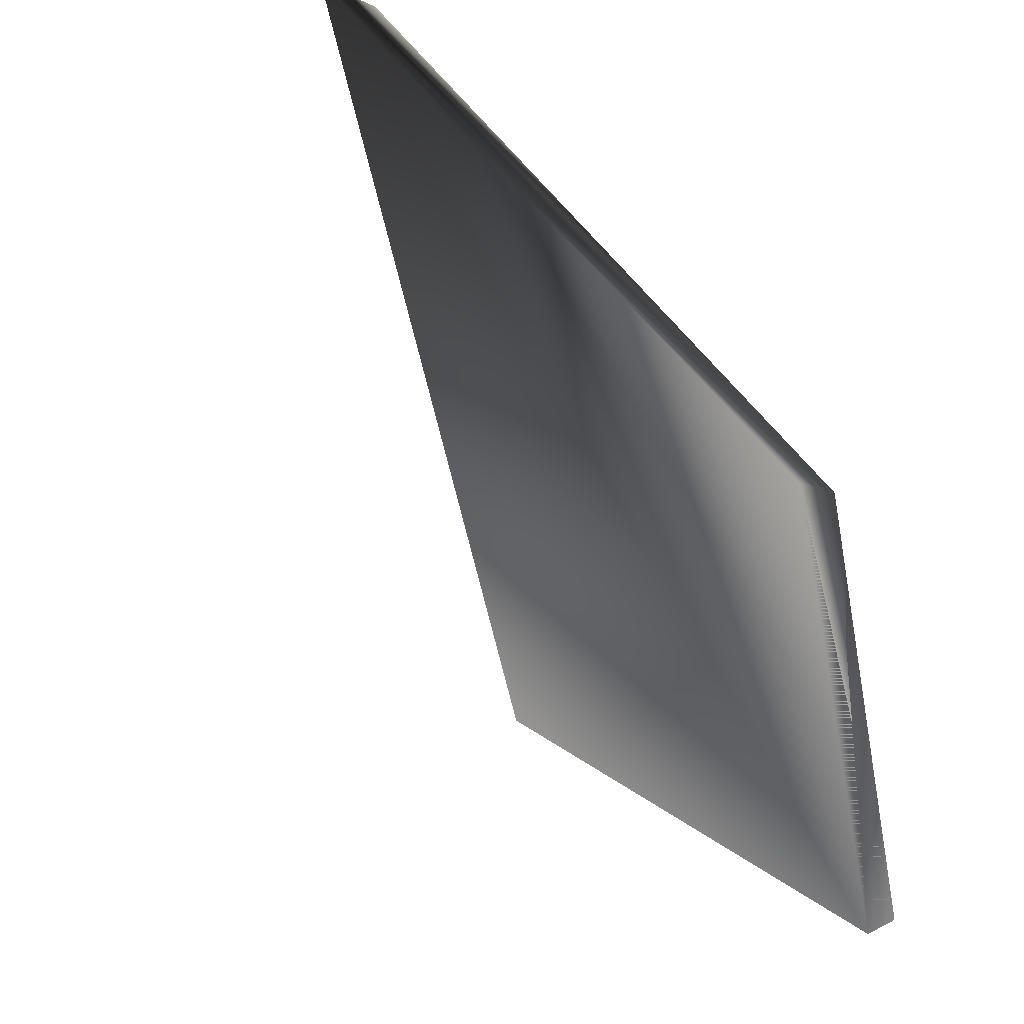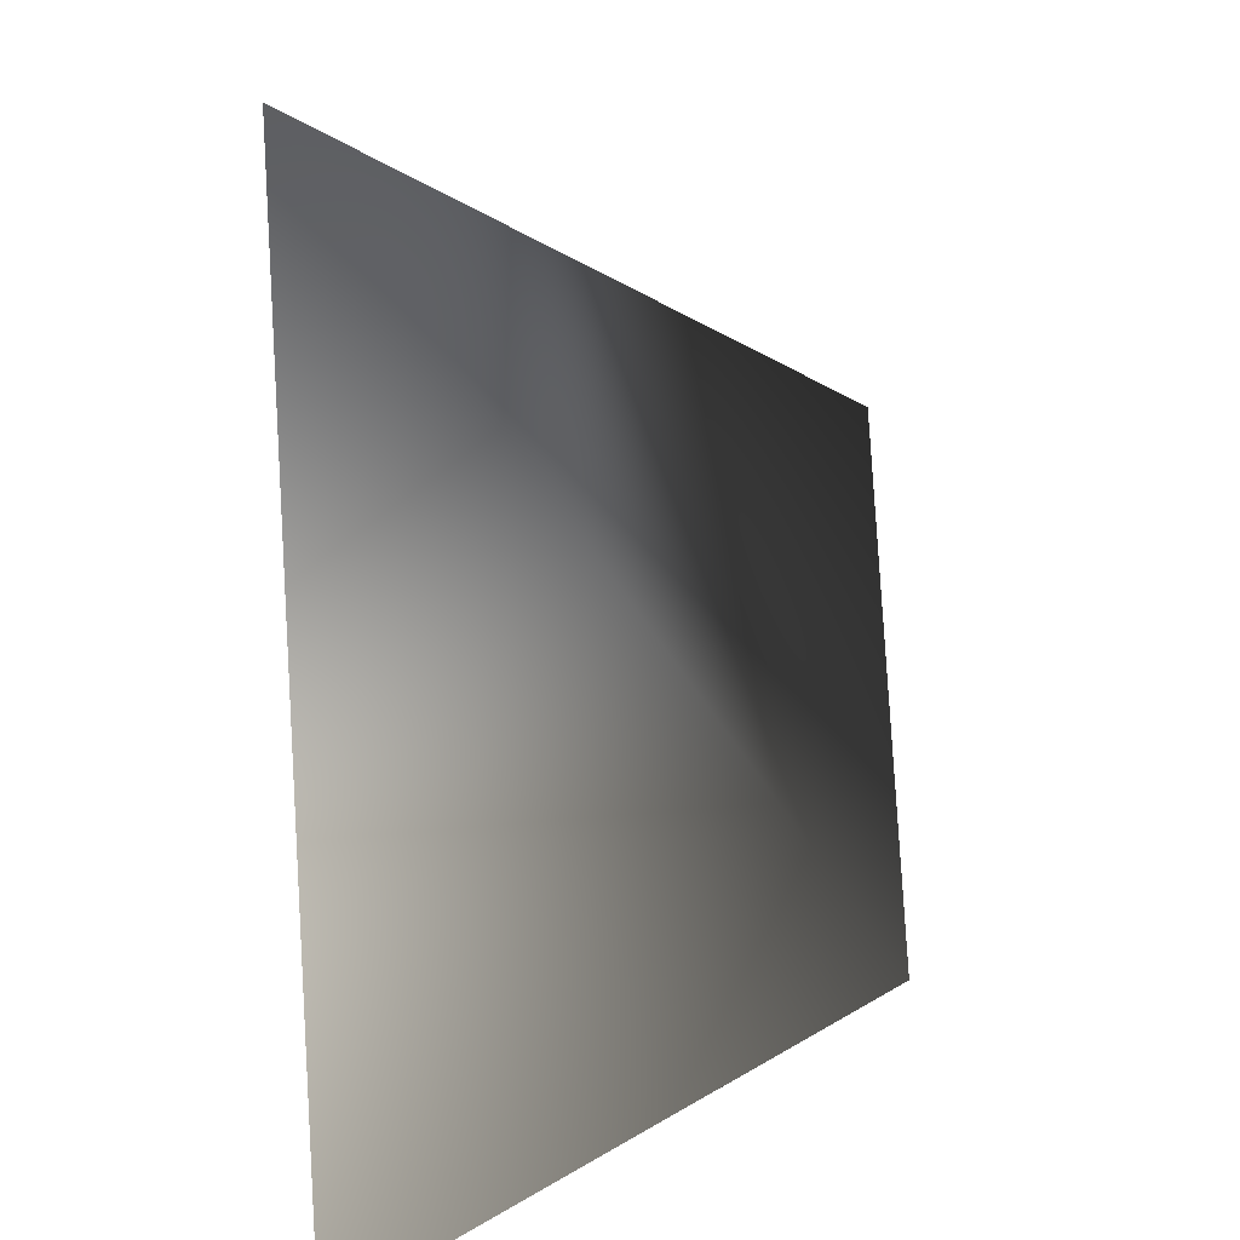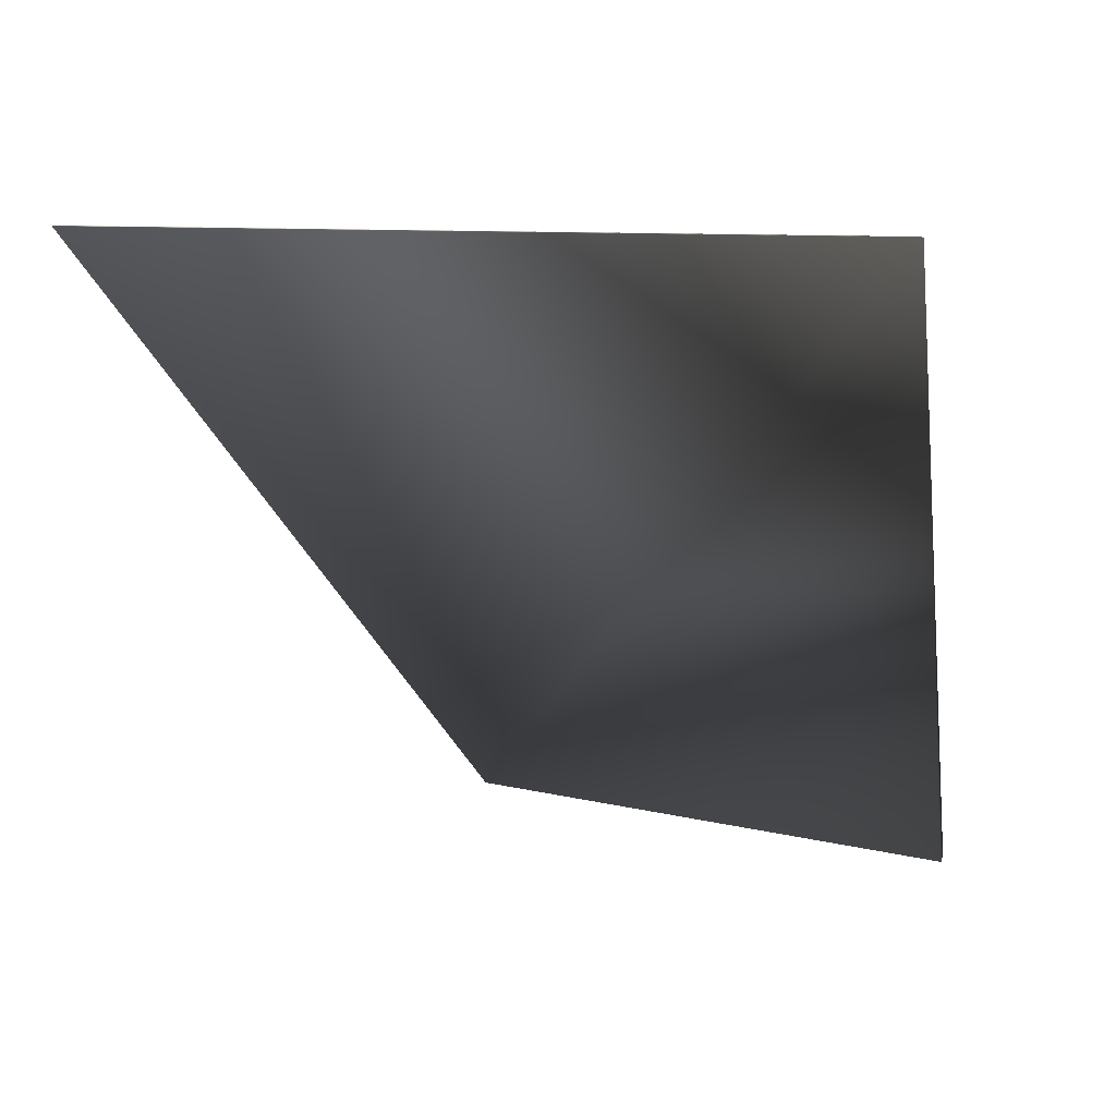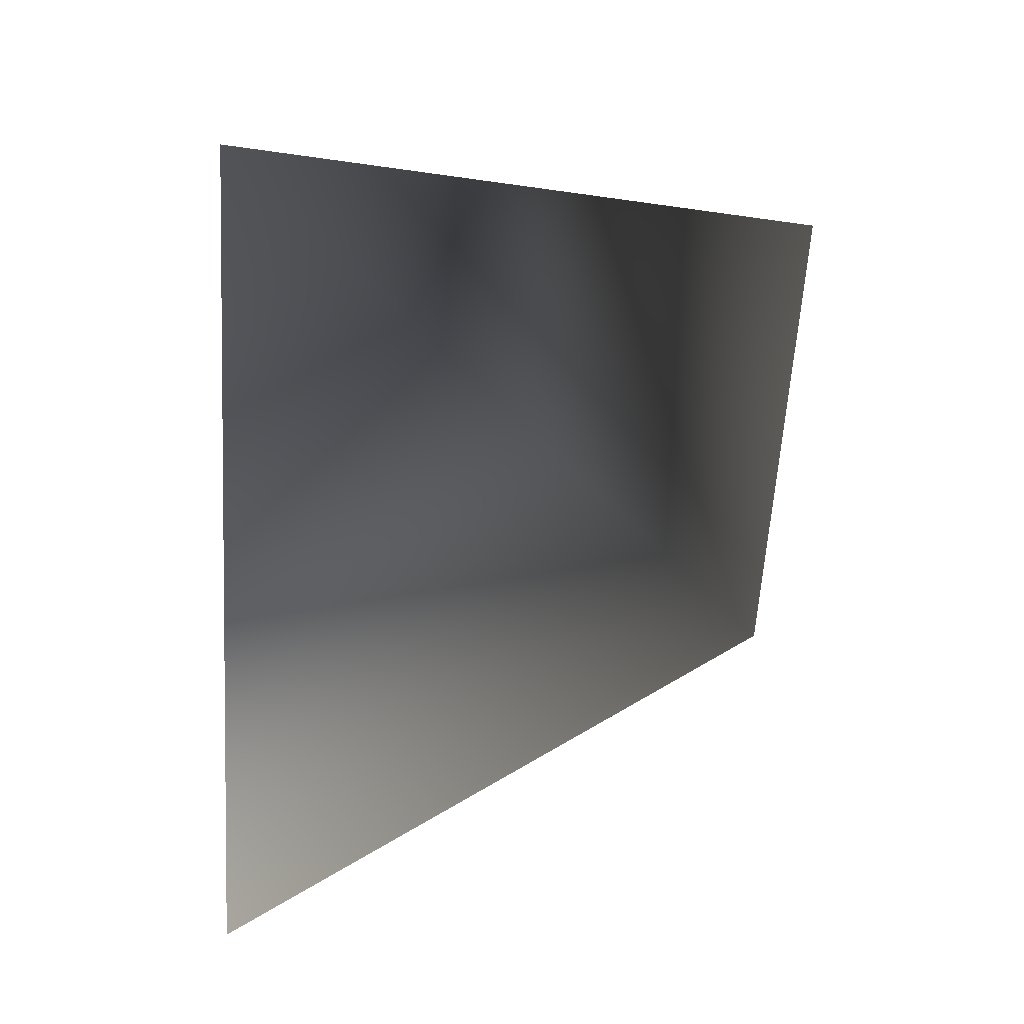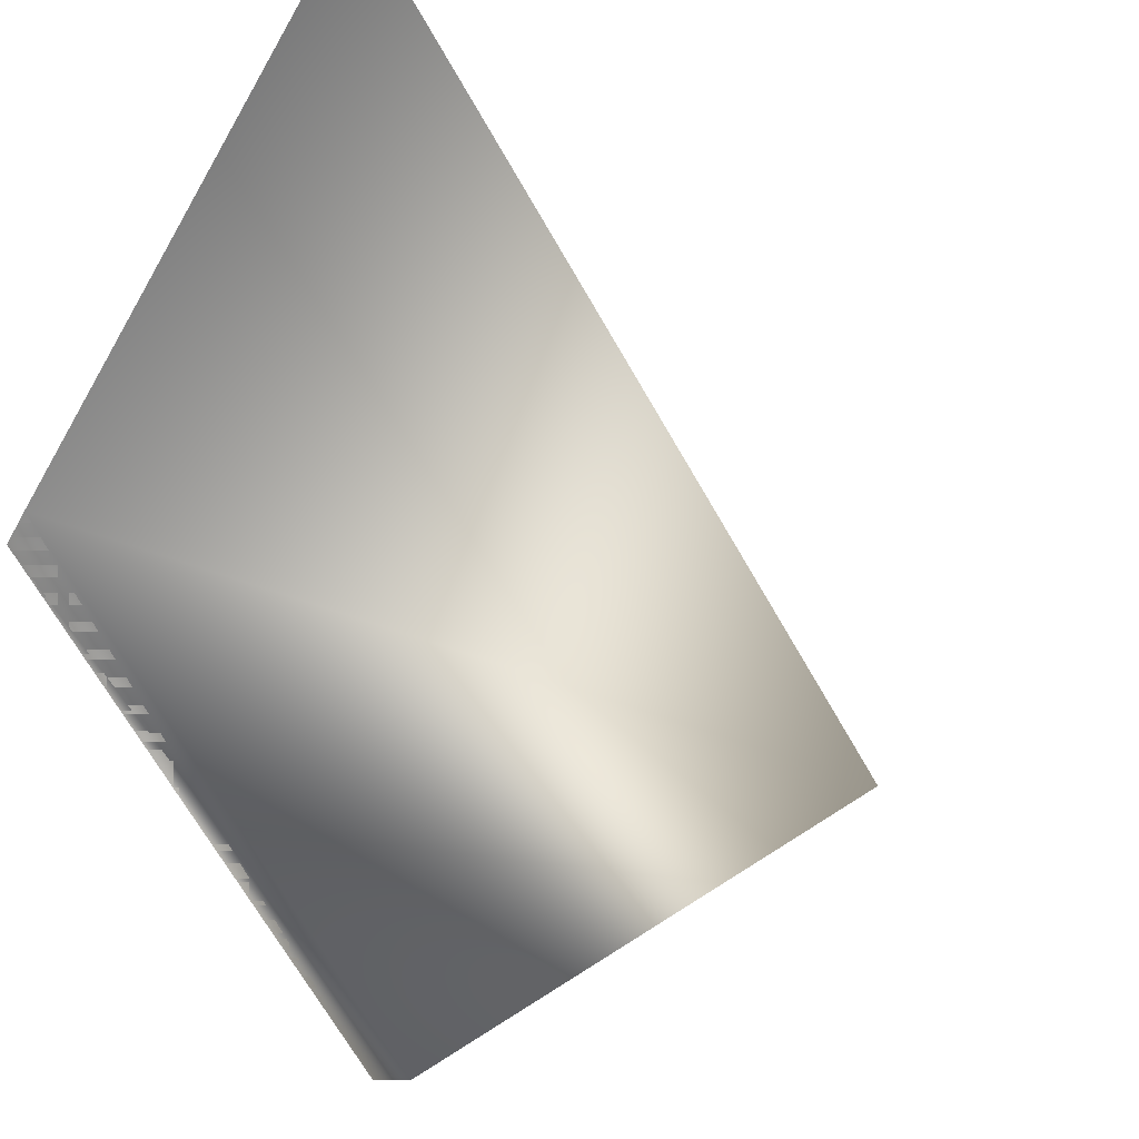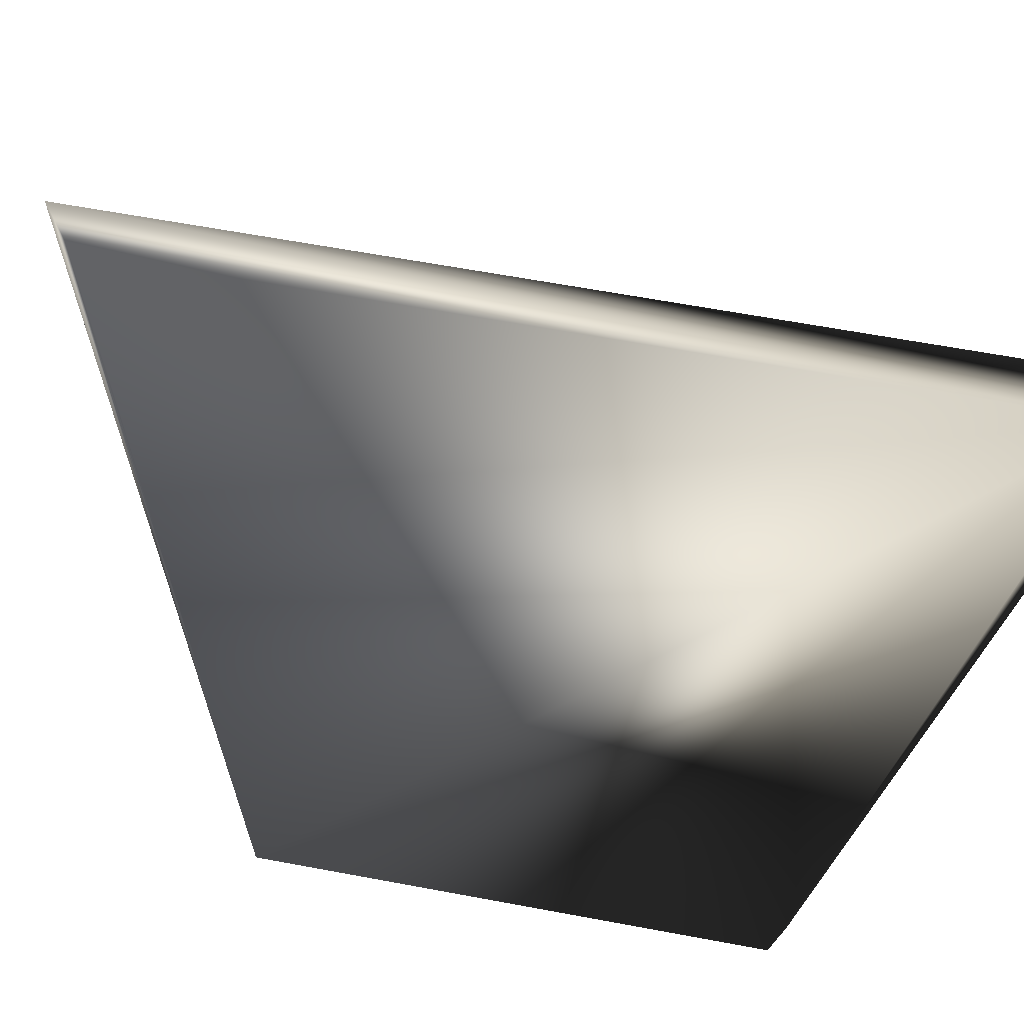
<metadata>
{"format":"obj","ext":"obj","renderer":"f3d","projection":"perspective","resolution":1024,"background":"white","views":[{"elev":-50.0,"azim":-138.8,"up":"+Z"},{"elev":24.6,"azim":82.9,"up":"+Y"},{"elev":7.0,"azim":160.7,"up":"+Z"},{"elev":64.5,"azim":96.4,"up":"+Y"},{"elev":-70.4,"azim":60.6,"up":"+Z"},{"elev":67.0,"azim":-49.0,"up":"+Z"}]}
</metadata>
<code>
v 0.04974 0.08446 0.06
v 0.05194 0.08996 0.06
v 0.02915 0.05049 0
v 0.02756 0.04773 0
v 0.09899 0.000845 0.0606
v 0.1049 0 0.0606
v 0.05888 0 0
v 0.05567 0 0
f 1 2 4
f 1 5 2
f 1 6 2
f 1 4 5
f 1 5 6
f 2 3 4
f 2 7 3
f 2 5 6
f 2 6 7
f 3 7 4
f 3 8 4
f 3 7 8
f 4 8 5
f 4 7 8
f 5 8 6
f 6 8 7

</code>
